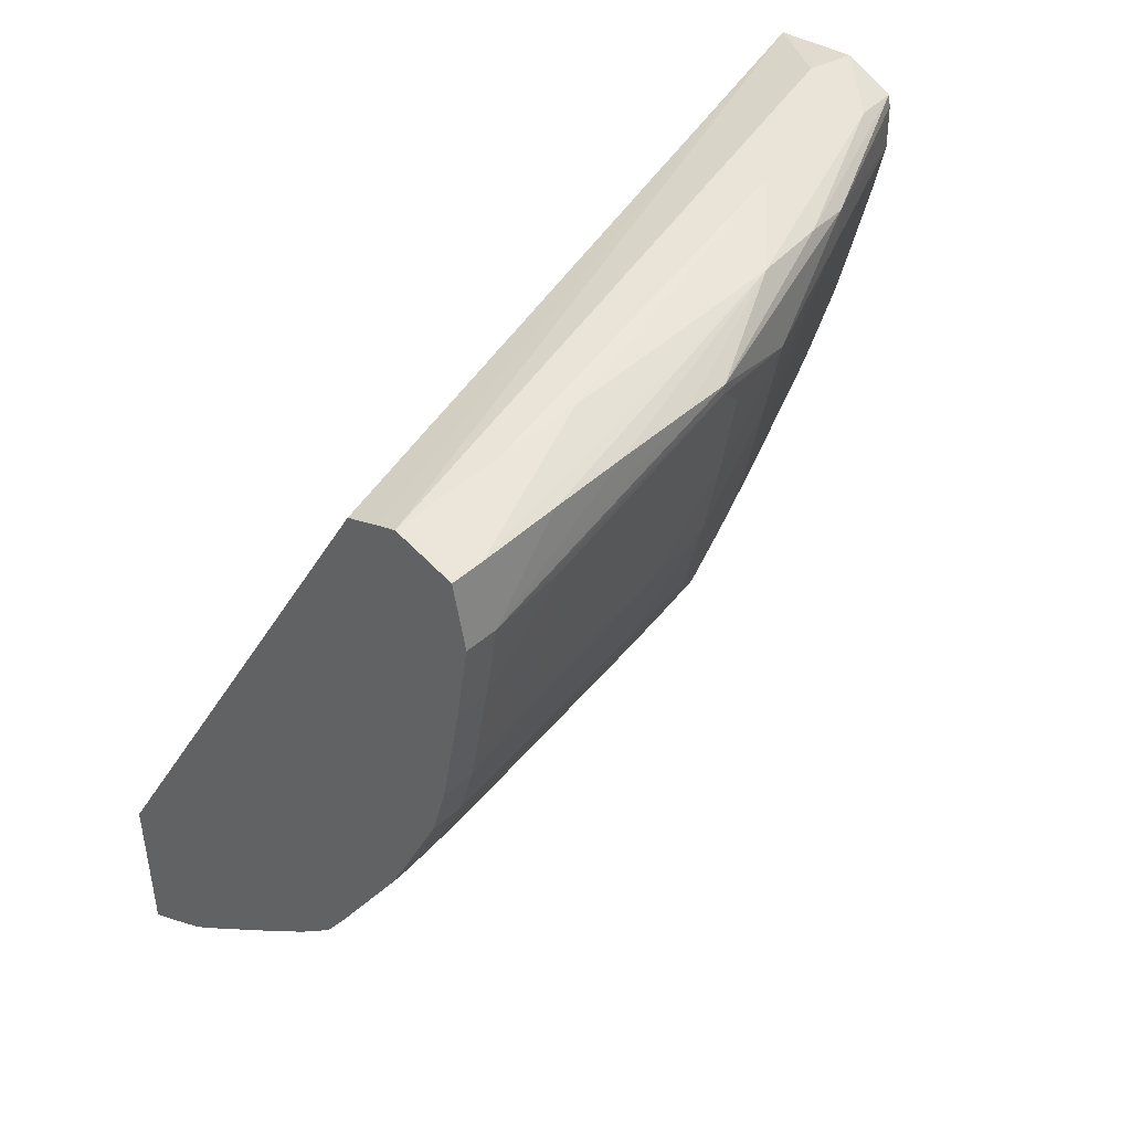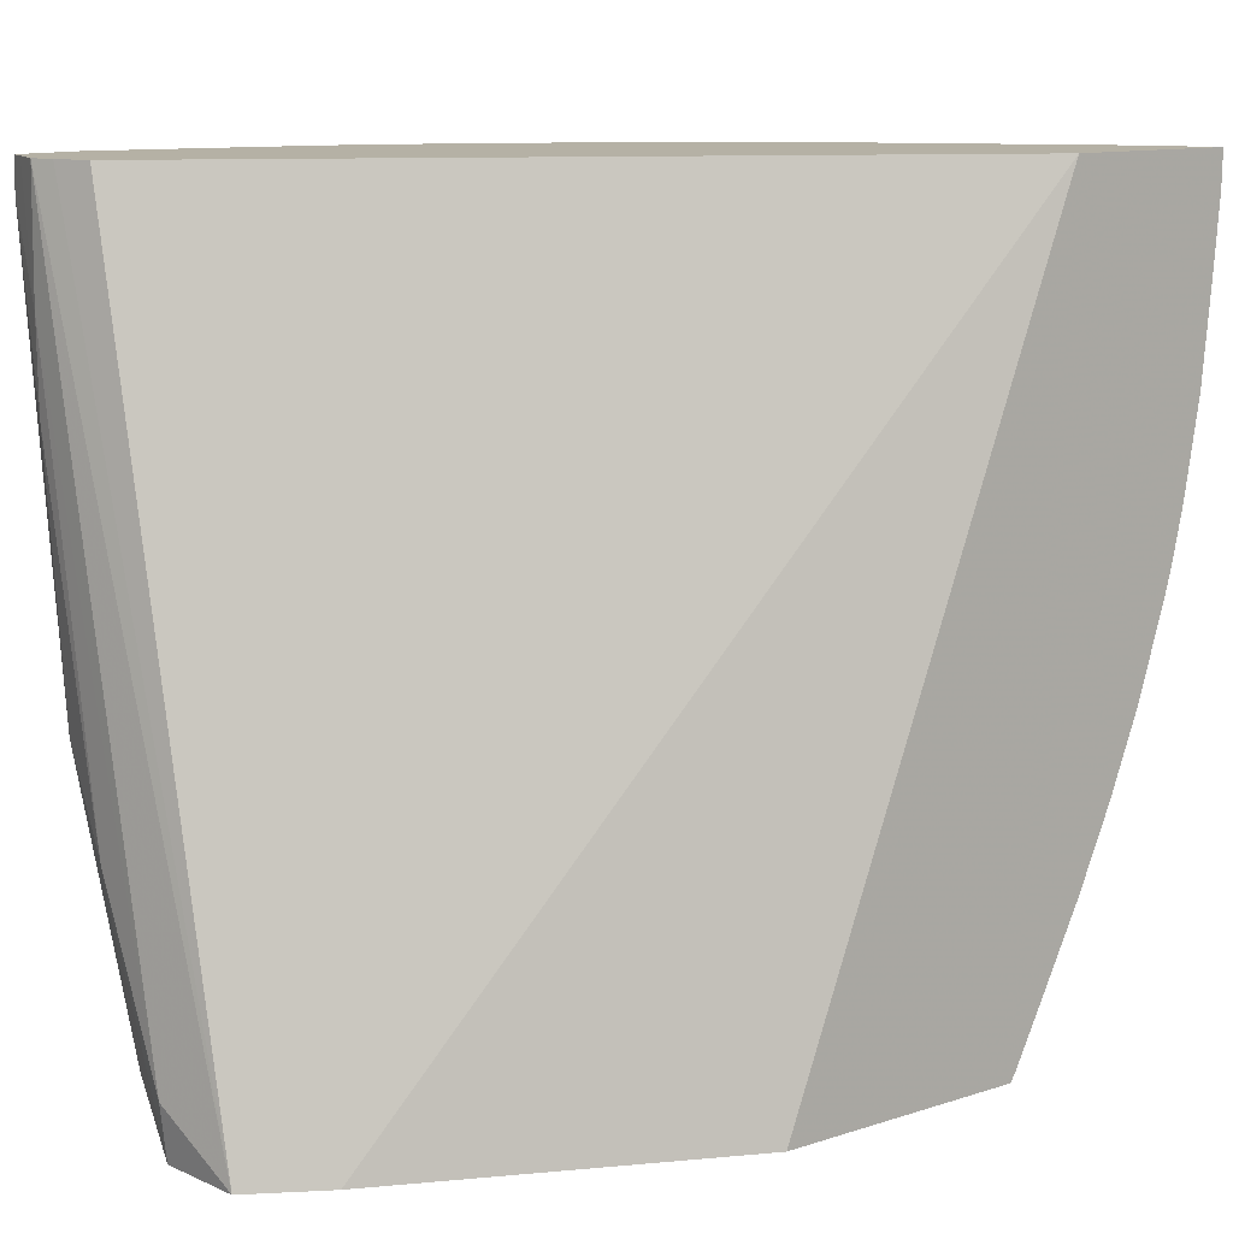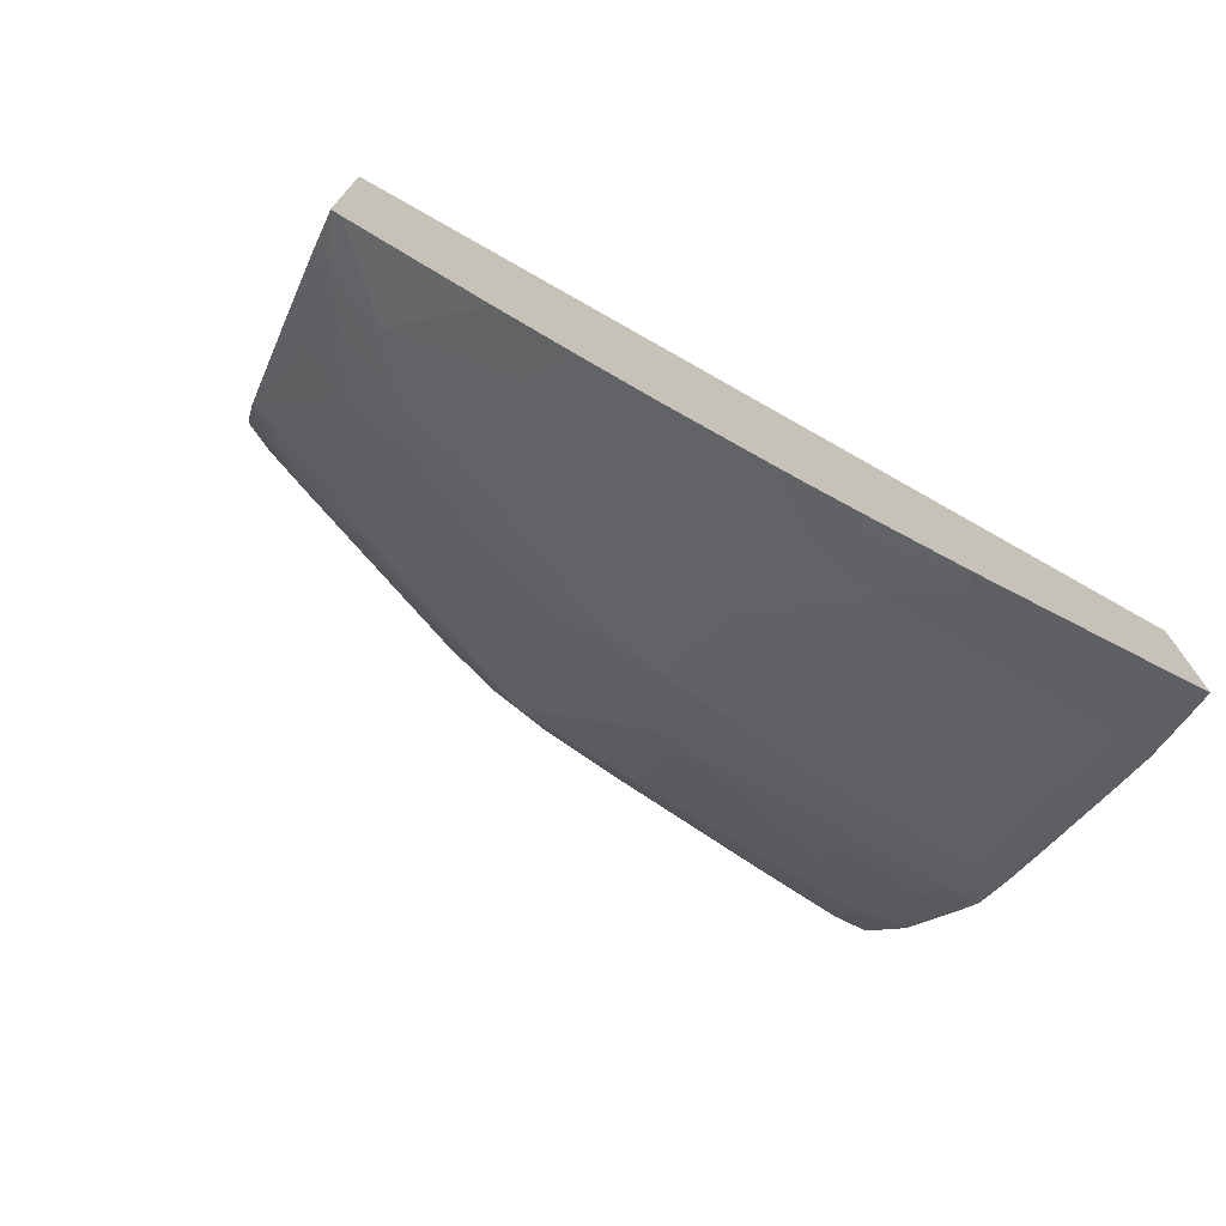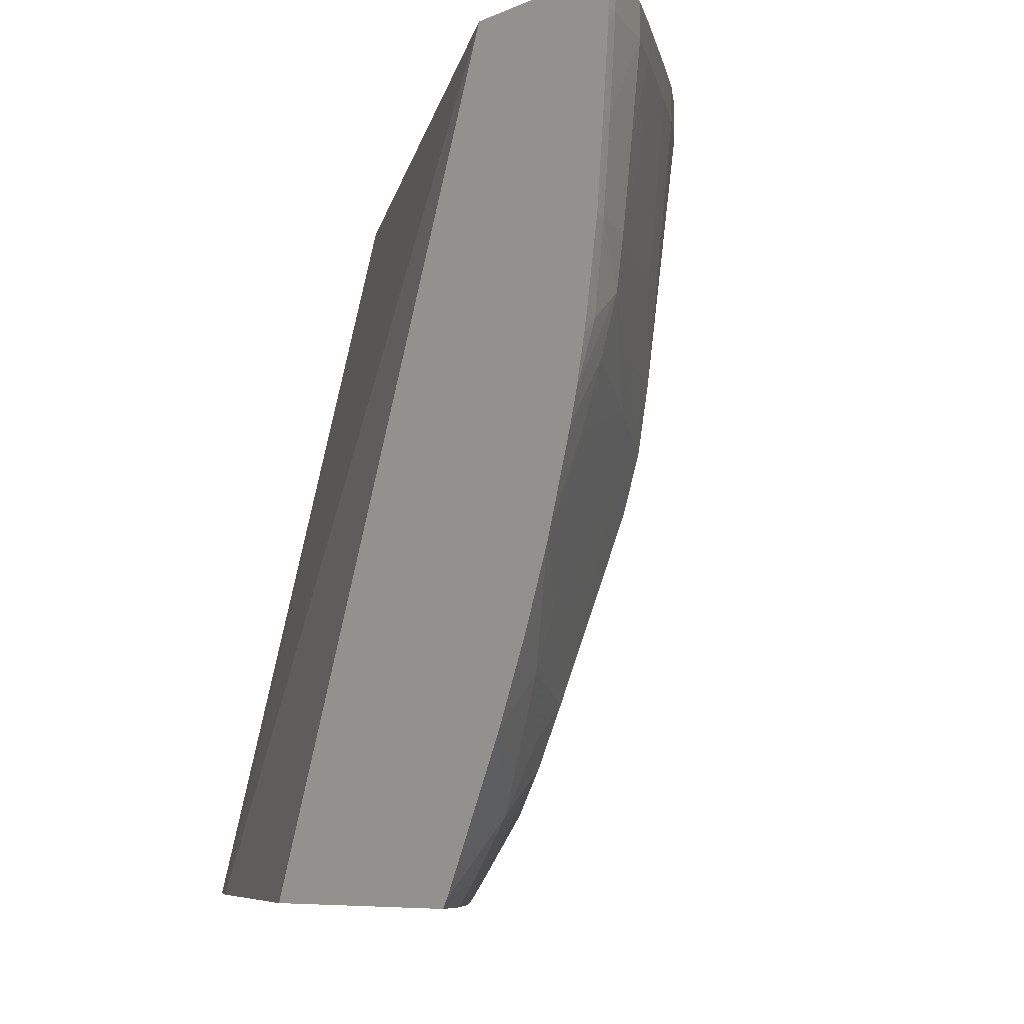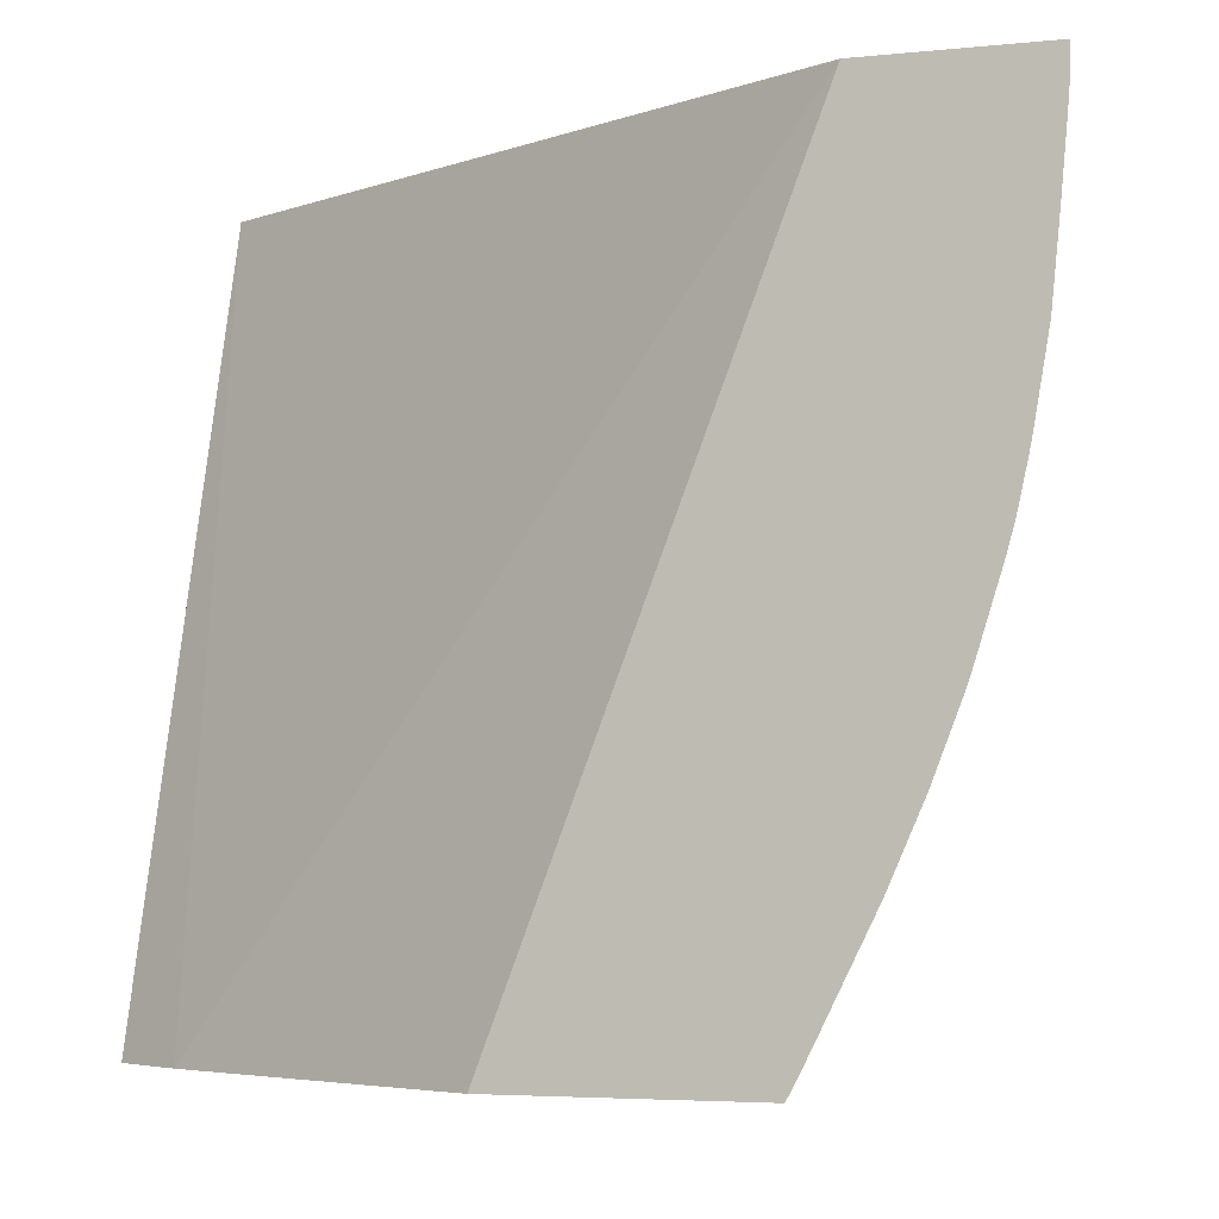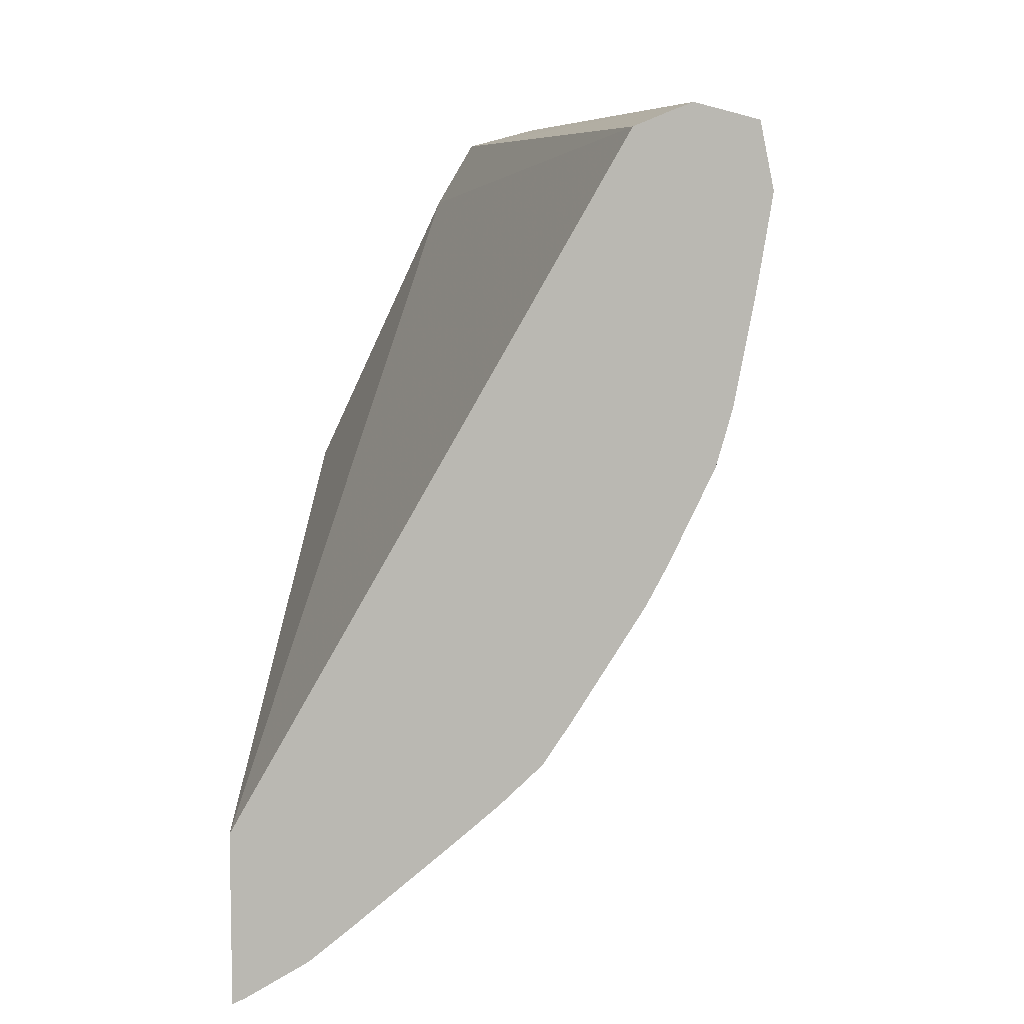
<metadata>
{"format":"obj","ext":"obj","renderer":"f3d","projection":"perspective","resolution":1024,"background":"white","views":[{"elev":44.0,"azim":43.3,"up":"+Y"},{"elev":11.8,"azim":-127.4,"up":"+Z"},{"elev":-74.4,"azim":-116.5,"up":"+Y"},{"elev":-7.6,"azim":-39.6,"up":"+Z"},{"elev":-4.5,"azim":-71.7,"up":"+Z"},{"elev":7.2,"azim":2.3,"up":"+Y"}]}
</metadata>
<code>
v 0.03837 0.0125 0.1042
v 0.03837 0.01256 0.09999
v 0.03226 0.01277 0.0786
v 0.02945 0.01214 0.07664
v 0.0376 0.0122 0.1042
v 0.03973 0.01214 0.1042
v 0.03531 0.01272 0.08471
v 0.04059 0.01193 0.103
v 0.03837 0.01253 0.09693
v 0.03241 0.01249 0.07664
v 0.03638 0.0117 0.1042
v 0.02794 0.009591 0.07664
v 0.04057 0.01191 0.1042
v 0.03798 0.0122 0.08777
v 0.03463 0.01206 0.0786
v 0.04107 0.009591 0.103
v 0.04044 0.01181 0.09999
v 0.03423 0.01168 0.07664
v 0.02262 -0.01241 0.1042
v 0.02262 -0.001873 0.07664
v 0.04105 0.009591 0.1042
v 0.04026 0.01161 0.09693
v 0.04006 0.01136 0.09388
v 0.03994 0.01119 0.09198
v 0.03742 0.01181 0.08471
v 0.04086 0.008408 0.1042
v 0.04056 0.006533 0.1042
v 0.04057 0.006533 0.103
v 0.04075 0.009591 0.09999
v 0.03994 0.01084 0.09198
v 0.03702 0.01138 0.08274
v 0.03433 0.01125 0.07664
v 0.02262 -0.01852 0.1042
v 0.02262 -0.01073 0.07664
v 0.03884 0.009591 0.08777
v 0.04038 0.005568 0.1042
v 0.04019 0.006399 0.09993
v 0.0398 0.002453 0.1042
v 0.03981 0.002419 0.103
v 0.03998 0.004588 0.1009
v 0.0399 0.008028 0.09536
v 0.04036 0.009591 0.09693
v 0.03961 0.009729 0.0909
v 0.03977 0.0088 0.09332
v 0.03702 0.01022 0.08274
v 0.03437 0.009591 0.07664
v 0.02262 -0.01852 0.1039
v 0.02309 -0.01829 0.1042
v 0.02402 -0.009725 0.07664
v 0.02434 -0.01005 0.0774
v 0.02262 -0.01093 0.07696
v 0.03903 0.006533 0.09082
v 0.03826 0.006533 0.08777
v 0.03754 0.009355 0.08444
v 0.03958 0.001644 0.1042
v 0.03925 0.0004214 0.103
v 0.03887 0.0004214 0.09999
v 0.03806 0.0004214 0.09388
v 0.03885 0.003476 0.09388
v 0.03965 0.003531 0.09993
v 0.03952 0.006818 0.09415
v 0.03682 0.008182 0.08324
v 0.03518 0.009591 0.0786
v 0.03394 0.007345 0.07672
v 0.03398 0.007707 0.07664
v 0.02262 -0.01851 0.103
v 0.02309 -0.01827 0.103
v 0.0253 -0.01694 0.103
v 0.02531 -0.01695 0.1042
v 0.02551 -0.00819 0.07664
v 0.0272 -0.009845 0.08101
v 0.02516 -0.01062 0.07944
v 0.02626 -0.008926 0.07845
v 0.02323 -0.01132 0.07849
v 0.02262 -0.0117 0.07852
v 0.03844 0.003476 0.09082
v 0.03727 0.006533 0.08519
v 0.0375 0.003286 0.08752
v 0.03924 0.0004214 0.1042
v 0.03867 -0.000801 0.1042
v 0.03767 -0.002912 0.1029
v 0.03761 -0.002394 0.09999
v 0.03741 -0.002051 0.09693
v 0.0372 -0.001705 0.09388
v 0.03701 -0.001392 0.09134
v 0.03684 -0.001104 0.0893
v 0.03746 0.0001181 0.09052
v 0.03664 0.006533 0.08367
v 0.03444 0.006408 0.07838
v 0.03392 0.00744 0.07664
v 0.03372 0.005308 0.07722
v 0.02262 -0.01846 0.1024
v 0.02309 -0.018 0.09999
v 0.02509 -0.01677 0.09999
v 0.02683 -0.01567 0.103
v 0.02625 -0.01617 0.1042
v 0.02699 -0.006518 0.07664
v 0.02737 -0.006858 0.07746
v 0.02773 -0.01032 0.08304
v 0.02617 -0.011 0.08188
v 0.02808 -0.007808 0.07949
v 0.02845 -0.008794 0.08188
v 0.02431 -0.01314 0.08378
v 0.02262 -0.01341 0.08197
v 0.0372 0.000933 0.08837
v 0.0368 0.002137 0.08633
v 0.03767 -0.002912 0.1042
v 0.03694 -0.004321 0.1042
v 0.03694 -0.004321 0.1038
v 0.03681 -0.004116 0.1017
v 0.03563 -0.005691 0.09999
v 0.03389 -0.007388 0.09465
v 0.03462 -0.00596 0.09372
v 0.03375 -0.007158 0.09261
v 0.03495 -0.002857 0.08759
v 0.03435 -0.00195 0.08471
v 0.03395 -0.001352 0.08279
v 0.03352 -0.0004732 0.08075
v 0.03392 0.001564 0.07979
v 0.03656 0.0001181 0.08752
v 0.03349 -0.006781 0.09082
v 0.03412 -0.004658 0.0885
v 0.03416 0.003476 0.07923
v 0.03351 0.005715 0.07664
v 0.03352 0.003476 0.0777
v 0.02262 -0.01825 0.09999
v 0.02309 -0.01771 0.09693
v 0.02487 -0.0166 0.09693
v 0.02661 -0.01549 0.09999
v 0.02863 -0.01414 0.103
v 0.02684 -0.01568 0.1042
v 0.02834 -0.004903 0.07664
v 0.03107 -0.001613 0.07664
v 0.03064 -0.01018 0.0895
v 0.02917 -0.01178 0.09089
v 0.02595 -0.01225 0.08476
v 0.0308 -0.004269 0.07996
v 0.03013 -0.006328 0.08165
v 0.03142 -0.002615 0.0788
v 0.03054 -0.006941 0.08362
v 0.03097 -0.007578 0.08566
v 0.03141 -0.008184 0.08777
v 0.0248 -0.01347 0.08582
v 0.02262 -0.01565 0.08741
v 0.02262 -0.01462 0.08475
v 0.03445 -0.008319 0.1042
v 0.03445 -0.008313 0.103
v 0.03613 -0.005479 0.1029
v 0.03425 -0.007988 0.09999
v 0.03345 -0.009842 0.103
v 0.03322 -0.009517 0.09999
v 0.03295 -0.008543 0.09372
v 0.031 -0.01053 0.09154
v 0.03188 -0.008996 0.09064
v 0.03116 -0.004799 0.08165
v 0.03275 -0.002477 0.08172
v 0.03304 0.0004949 0.0787
v 0.03305 -0.005681 0.08759
v 0.03333 0.004989 0.07664
v 0.03198 0.0005592 0.07664
v 0.03295 0.003476 0.07664
v 0.02262 -0.01795 0.09693
v 0.02322 -0.01715 0.09402
v 0.02471 -0.01647 0.09513
v 0.03124 -0.01076 0.09388
v 0.0282 -0.01378 0.09693
v 0.02841 -0.01396 0.09999
v 0.03016 -0.01284 0.103
v 0.02864 -0.01415 0.1042
v 0.02674 -0.01262 0.08777
v 0.02771 -0.01336 0.09227
v 0.02521 -0.01379 0.08777
v 0.02296 -0.01547 0.08765
v 0.02262 -0.01583 0.08795
v 0.03346 -0.009848 0.1042
v 0.03286 -0.01042 0.1042
v 0.03192 -0.01132 0.103
v 0.03299 -0.009174 0.09693
v 0.02943 -0.01229 0.09388
v 0.02262 -0.01745 0.094
v 0.02262 -0.01734 0.09341
v 0.02262 -0.01699 0.09183
v 0.02262 -0.01672 0.09082
v 0.02433 -0.01617 0.09309
v 0.02972 -0.01248 0.09693
v 0.02994 -0.01266 0.09999
v 0.03017 -0.01285 0.1042
v 0.02958 -0.01336 0.1042
v 0.02386 -0.01581 0.09082
v 0.02621 -0.01411 0.09108
v 0.03193 -0.01132 0.1042
f 1 2 3
f 1 3 4
f 1 4 5
f 1 5 11
f 1 11 19
f 1 19 33
f 1 33 48
f 1 48 69
f 1 69 96
f 1 96 131
f 1 131 169
f 1 169 188
f 1 188 187
f 1 187 191
f 1 191 176
f 1 176 175
f 1 175 146
f 1 146 108
f 1 108 107
f 1 107 80
f 1 80 79
f 1 79 55
f 1 55 38
f 1 38 36
f 1 36 27
f 1 27 26
f 1 26 21
f 1 21 13
f 1 13 6
f 1 6 2
f 2 7 3
f 2 6 8
f 2 8 9
f 2 9 7
f 3 7 10
f 3 10 4
f 4 11 5
f 4 10 18
f 4 18 32
f 4 32 46
f 4 46 65
f 4 65 90
f 4 90 124
f 4 124 159
f 4 159 161
f 4 161 160
f 4 160 133
f 4 133 132
f 4 132 97
f 4 97 70
f 4 70 49
f 4 49 34
f 4 34 20
f 4 20 12
f 4 12 11
f 6 13 8
f 7 9 14
f 7 14 15
f 7 15 10
f 8 13 16
f 8 16 17
f 8 17 14
f 8 14 9
f 10 15 18
f 11 12 19
f 12 20 19
f 13 21 16
f 14 17 22
f 14 22 23
f 14 23 24
f 14 24 25
f 14 25 15
f 15 25 18
f 16 21 26
f 16 26 27
f 16 27 28
f 16 28 29
f 16 29 30
f 16 30 24
f 16 24 23
f 16 23 22
f 16 22 17
f 18 25 31
f 18 31 32
f 19 20 34
f 19 34 51
f 19 51 75
f 19 75 104
f 19 104 145
f 19 145 144
f 19 144 174
f 19 174 183
f 19 183 182
f 19 182 181
f 19 181 180
f 19 180 162
f 19 162 126
f 19 126 92
f 19 92 66
f 19 66 47
f 19 47 33
f 24 30 35
f 24 35 31
f 24 31 25
f 27 36 28
f 28 37 29
f 28 36 38
f 28 38 39
f 28 39 40
f 28 40 37
f 29 37 41
f 29 41 42
f 29 42 30
f 30 43 35
f 30 42 41
f 30 41 44
f 30 44 43
f 31 35 45
f 31 45 46
f 31 46 32
f 33 47 48
f 34 49 50
f 34 50 51
f 35 43 52
f 35 52 53
f 35 53 54
f 35 54 45
f 37 40 41
f 38 55 39
f 39 55 56
f 39 56 57
f 39 57 58
f 39 58 59
f 39 59 60
f 39 60 40
f 40 60 59
f 40 59 61
f 40 61 41
f 41 61 52
f 41 52 44
f 43 44 52
f 45 54 62
f 45 62 63
f 45 63 46
f 46 63 64
f 46 64 65
f 47 66 48
f 48 66 67
f 48 67 68
f 48 68 69
f 49 70 50
f 50 71 72
f 50 72 51
f 50 70 73
f 50 73 71
f 51 72 74
f 51 74 75
f 52 61 59
f 52 59 76
f 52 76 53
f 53 77 54
f 53 76 78
f 53 78 77
f 54 77 62
f 55 79 56
f 56 79 80
f 56 80 81
f 56 81 82
f 56 82 83
f 56 83 84
f 56 84 57
f 57 84 85
f 57 85 58
f 58 85 86
f 58 86 87
f 58 87 76
f 58 76 59
f 62 77 88
f 62 88 89
f 62 89 63
f 63 89 64
f 64 90 65
f 64 89 91
f 64 91 90
f 66 92 67
f 67 92 93
f 67 93 68
f 68 94 95
f 68 95 96
f 68 96 69
f 68 93 94
f 70 97 98
f 70 98 73
f 71 99 100
f 71 100 72
f 71 73 101
f 71 101 102
f 71 102 99
f 72 100 103
f 72 103 104
f 72 104 74
f 73 98 101
f 74 104 75
f 76 87 105
f 76 105 78
f 77 78 106
f 77 106 88
f 78 105 106
f 80 107 81
f 81 107 108
f 81 108 109
f 81 109 110
f 81 110 82
f 82 110 111
f 82 111 83
f 83 111 112
f 83 112 113
f 83 113 84
f 84 113 114
f 84 114 85
f 85 114 86
f 86 115 116
f 86 116 117
f 86 117 118
f 86 118 119
f 86 119 120
f 86 120 105
f 86 105 87
f 86 114 121
f 86 121 122
f 86 122 115
f 88 106 89
f 89 106 123
f 89 123 91
f 90 91 124
f 91 123 125
f 91 125 124
f 92 126 93
f 93 126 162
f 93 162 127
f 93 127 94
f 94 127 128
f 94 128 95
f 95 129 167
f 95 167 130
f 95 130 131
f 95 131 96
f 95 128 129
f 97 132 98
f 98 132 133
f 98 133 101
f 99 102 134
f 99 134 135
f 99 135 136
f 99 136 103
f 99 103 100
f 101 137 138
f 101 138 102
f 101 133 139
f 101 139 137
f 102 138 140
f 102 140 141
f 102 141 142
f 102 142 134
f 103 143 144
f 103 144 145
f 103 145 104
f 103 136 143
f 105 119 106
f 105 120 119
f 106 119 125
f 106 125 123
f 108 146 109
f 109 146 147
f 109 147 148
f 109 148 110
f 110 148 147
f 110 147 149
f 110 149 111
f 111 149 112
f 112 149 150
f 112 150 114
f 112 114 113
f 114 150 151
f 114 151 152
f 114 152 153
f 114 153 154
f 114 154 121
f 115 122 116
f 116 122 141
f 116 141 155
f 116 155 156
f 116 156 117
f 117 133 118
f 117 156 139
f 117 139 133
f 118 133 157
f 118 157 119
f 119 157 125
f 121 154 134
f 121 134 142
f 121 142 122
f 122 142 158
f 122 158 141
f 124 125 159
f 125 157 160
f 125 160 161
f 125 161 159
f 127 162 163
f 127 163 164
f 127 164 128
f 128 164 165
f 128 165 166
f 128 166 129
f 129 166 167
f 130 167 186
f 130 186 168
f 130 168 131
f 131 168 169
f 133 160 157
f 134 153 135
f 134 154 153
f 135 170 136
f 135 153 171
f 135 171 170
f 136 170 172
f 136 172 143
f 137 155 138
f 137 139 155
f 138 155 140
f 139 156 155
f 140 155 141
f 141 158 142
f 143 172 173
f 143 173 144
f 144 173 174
f 146 175 147
f 147 175 150
f 147 150 149
f 150 175 176
f 150 176 177
f 150 177 165
f 150 165 151
f 151 178 152
f 151 165 178
f 152 178 165
f 152 165 153
f 153 165 179
f 153 179 164
f 153 164 171
f 162 180 163
f 163 181 182
f 163 182 164
f 163 180 181
f 164 182 183
f 164 183 184
f 164 184 171
f 164 179 165
f 165 177 185
f 165 185 166
f 166 185 186
f 166 186 167
f 168 186 177
f 168 177 187
f 168 187 188
f 168 188 169
f 170 171 172
f 171 184 189
f 171 189 190
f 171 190 172
f 172 190 189
f 172 189 173
f 173 189 174
f 174 189 183
f 176 191 177
f 177 191 187
f 177 186 185
f 183 189 184

</code>
